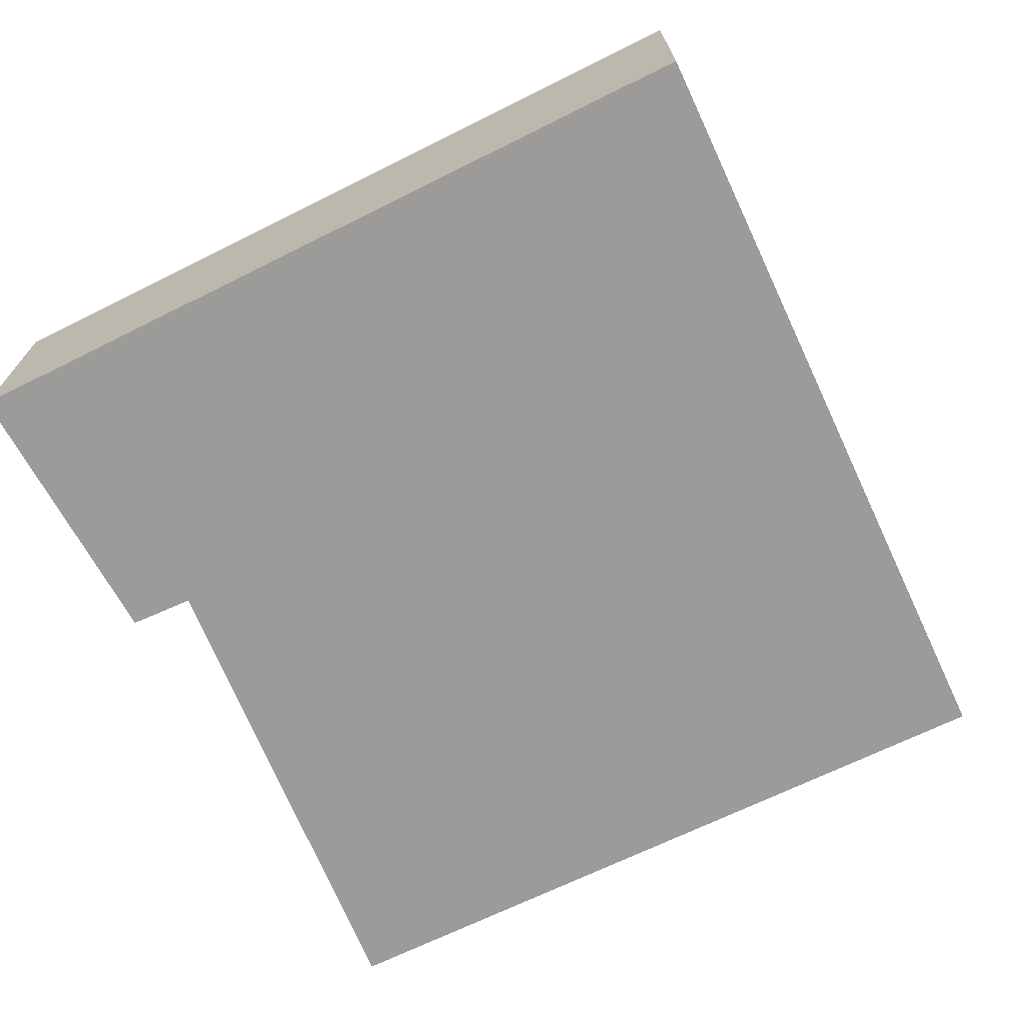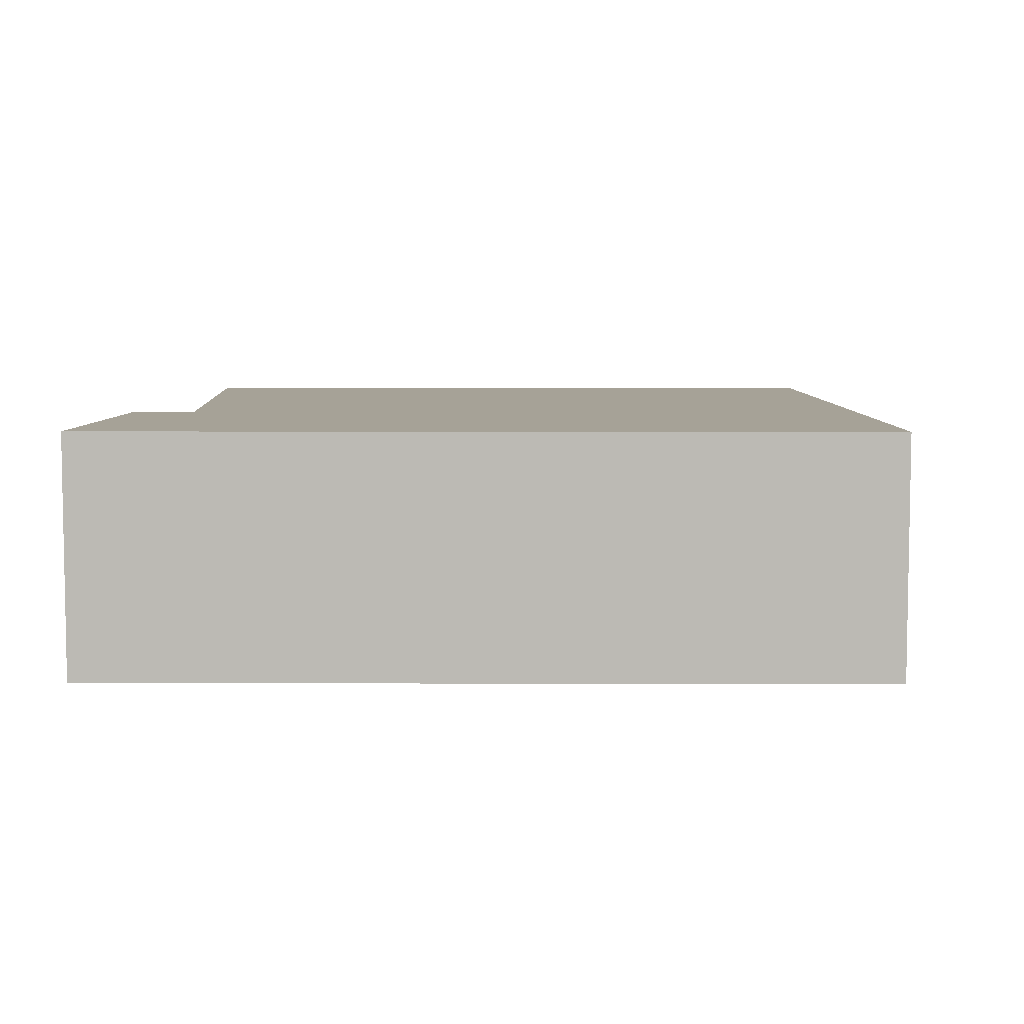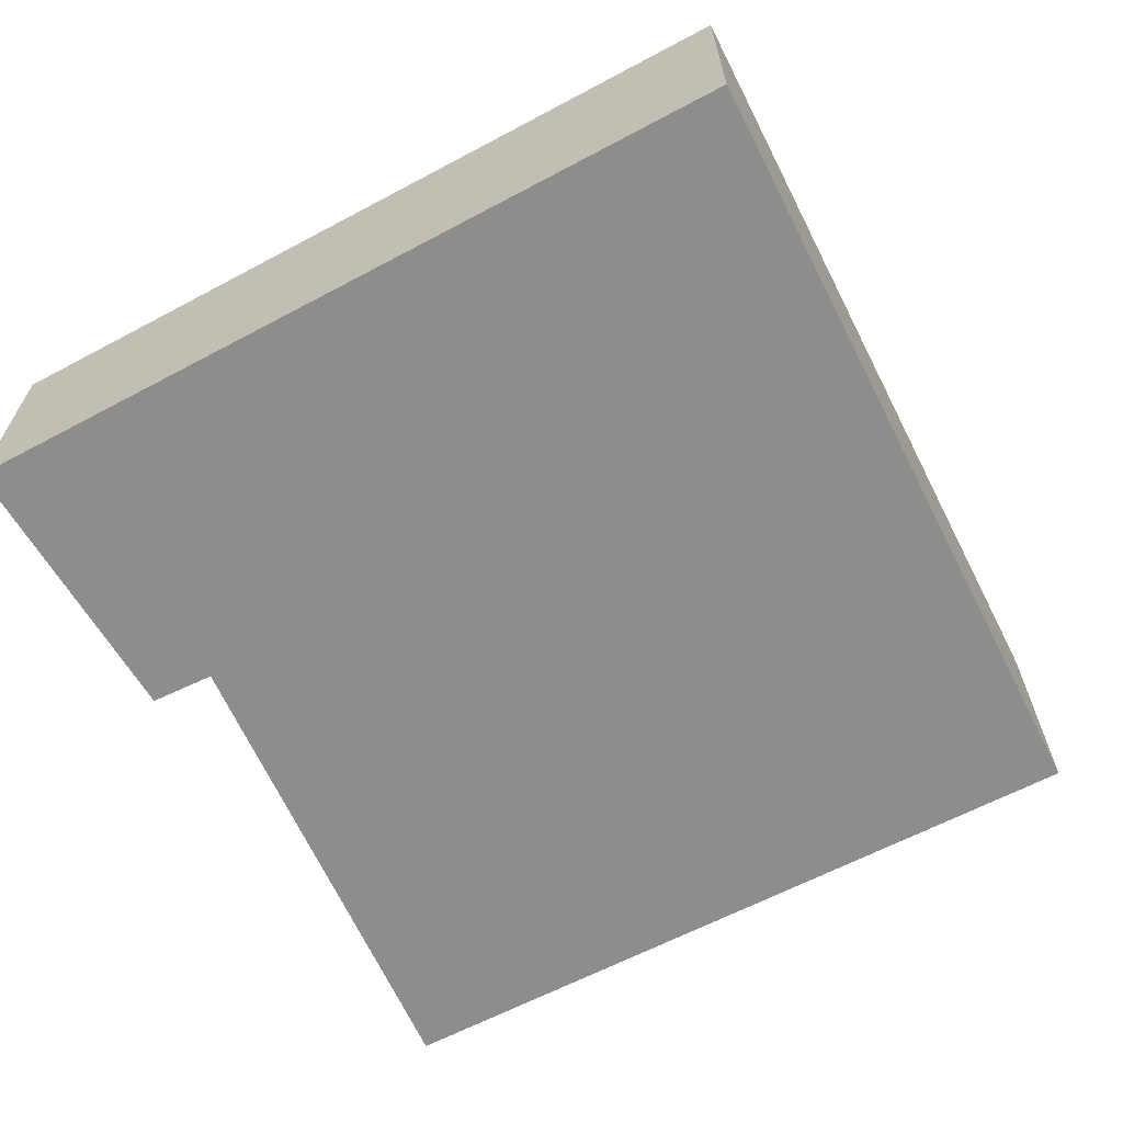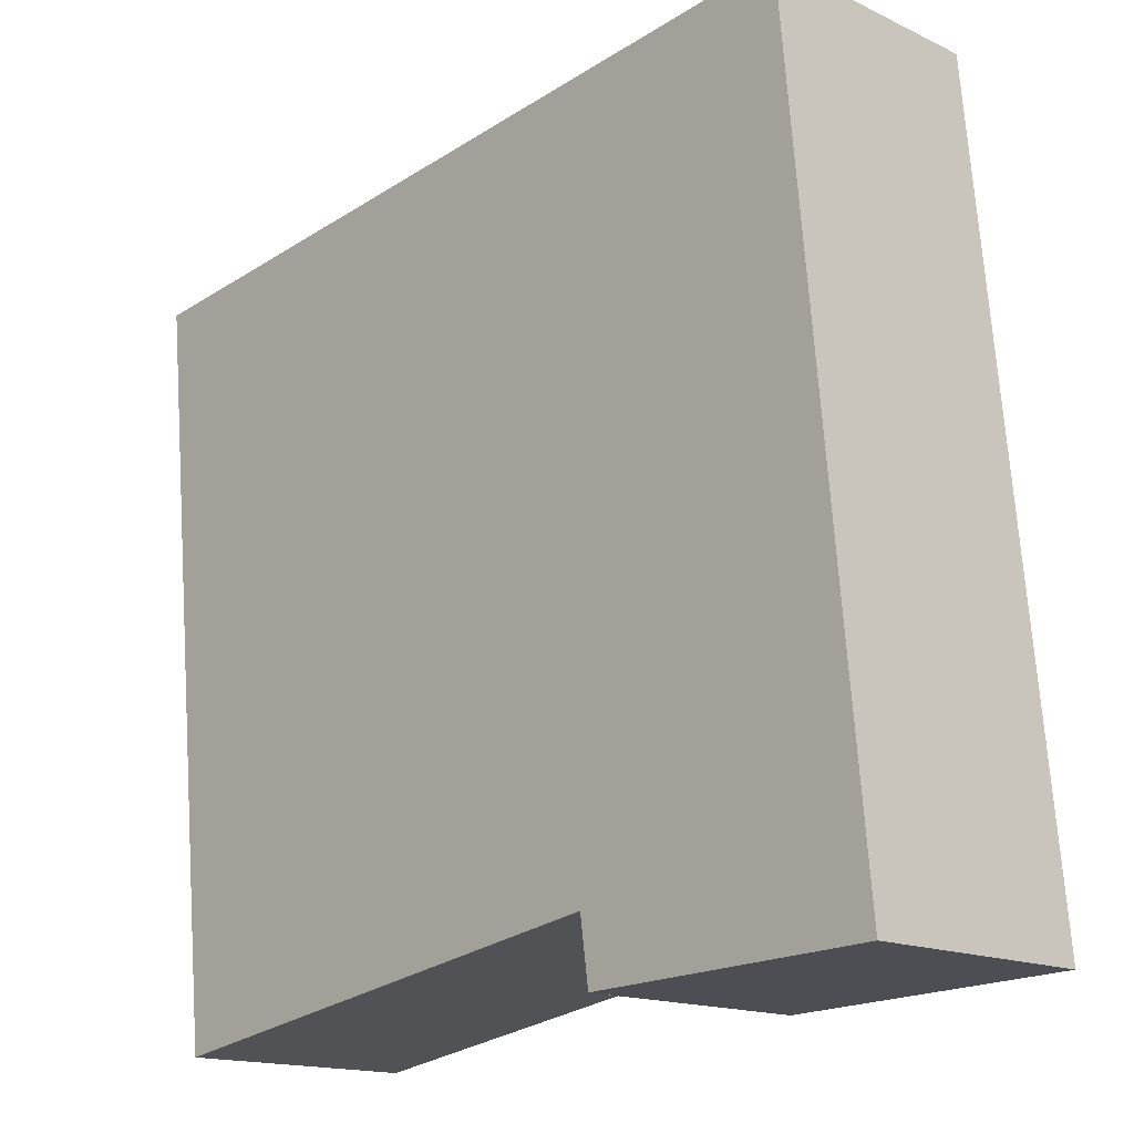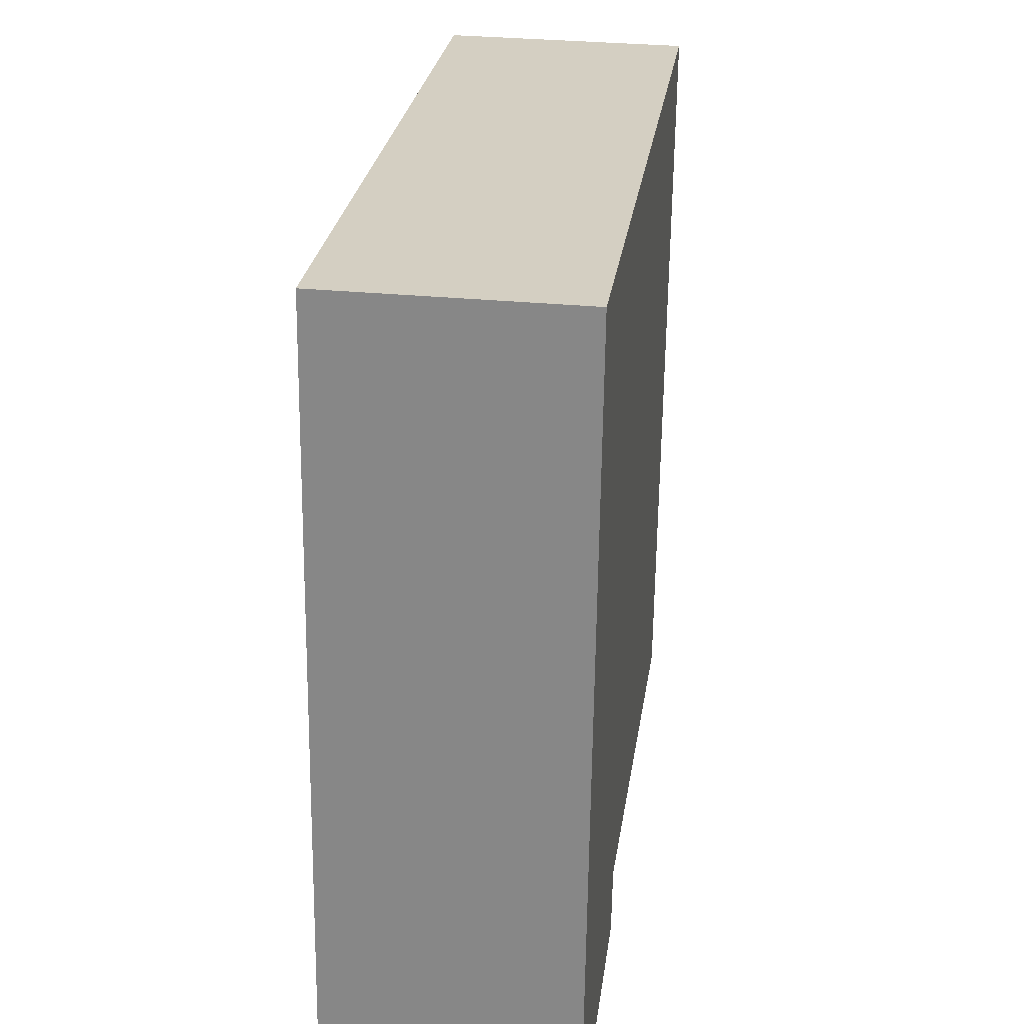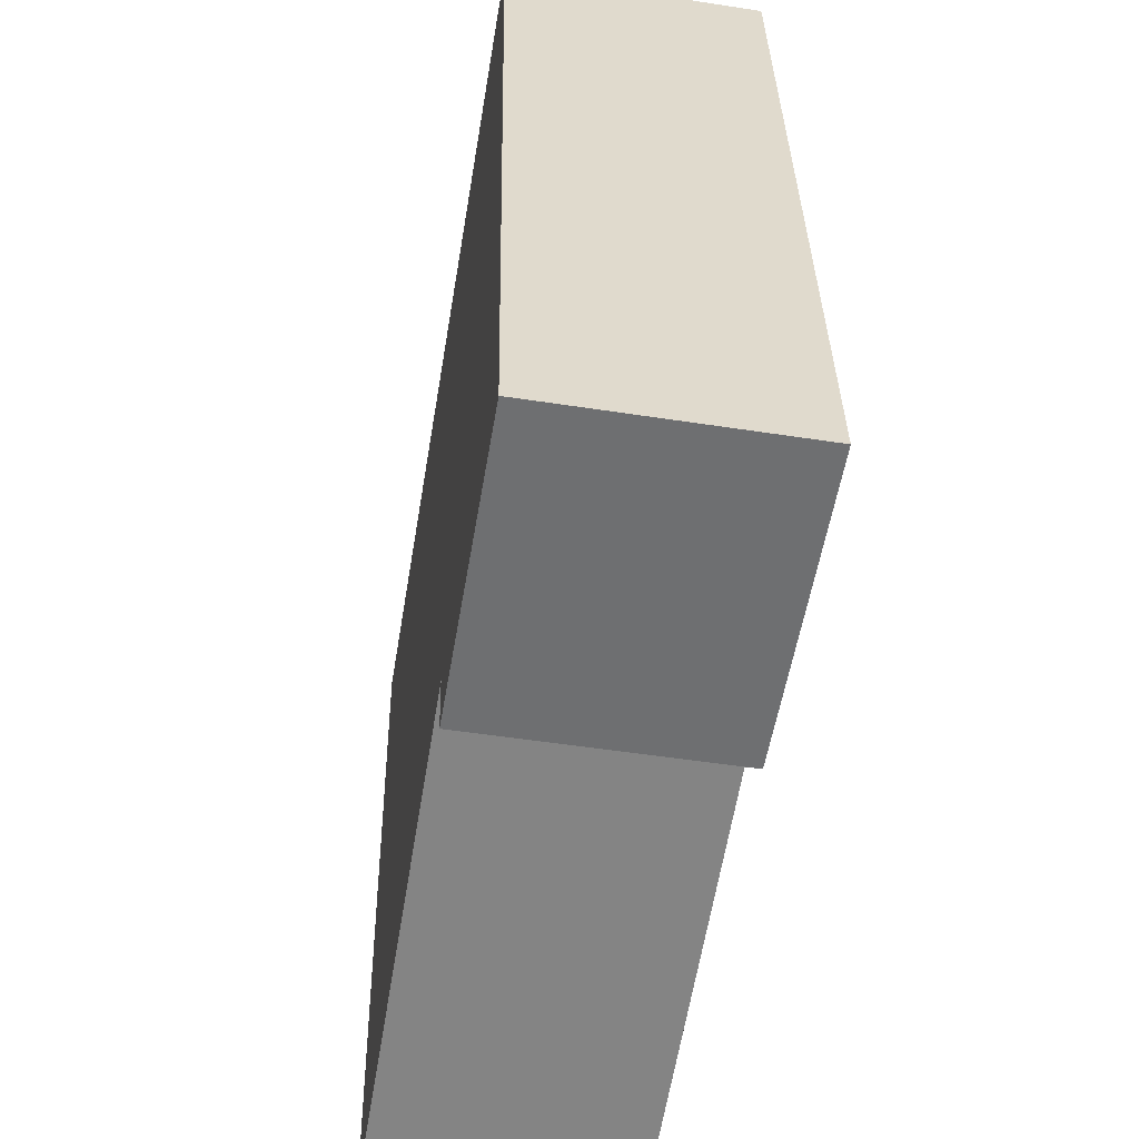
<metadata>
{"format":"obj","ext":"obj","renderer":"f3d","projection":"perspective","resolution":1024,"background":"white","views":[{"elev":-69.8,"azim":-58.2,"up":"+Y"},{"elev":6.4,"azim":-84.1,"up":"+Y"},{"elev":-64.5,"azim":-56.4,"up":"+Y"},{"elev":-15.5,"azim":-134.7,"up":"+Z"},{"elev":31.9,"azim":-82.4,"up":"+Z"},{"elev":-51.9,"azim":-99.5,"up":"+Z"}]}
</metadata>
<code>
v  0 3.277 2.007e-16
v  4.043 3.277 0.696
v  3.921 3.277 -0.184
v  11.8 3.277 9.599
v  10.76 3.277 -0.431
v  1.023 3.277 10.85
v  10.76 2.639e-17 -0.431
v  4.043 -4.262e-17 0.696
v  3.921 1.127e-17 -0.184
v  0 0 0
v  11.8 -5.878e-16 9.599
v  1.023 -6.641e-16 10.85
g defaultobject
f 1 2 3
f 2 4 5
f 4 2 1
f 4 1 6
f 7 2 5
f 2 7 8
f 9 1 3
f 1 9 10
f 8 3 2
f 3 8 9
f 11 5 4
f 5 11 7
f 10 6 1
f 6 10 12
f 12 4 6
f 4 12 11
f 9 12 10
f 12 9 8
f 12 8 7
f 12 7 11

</code>
